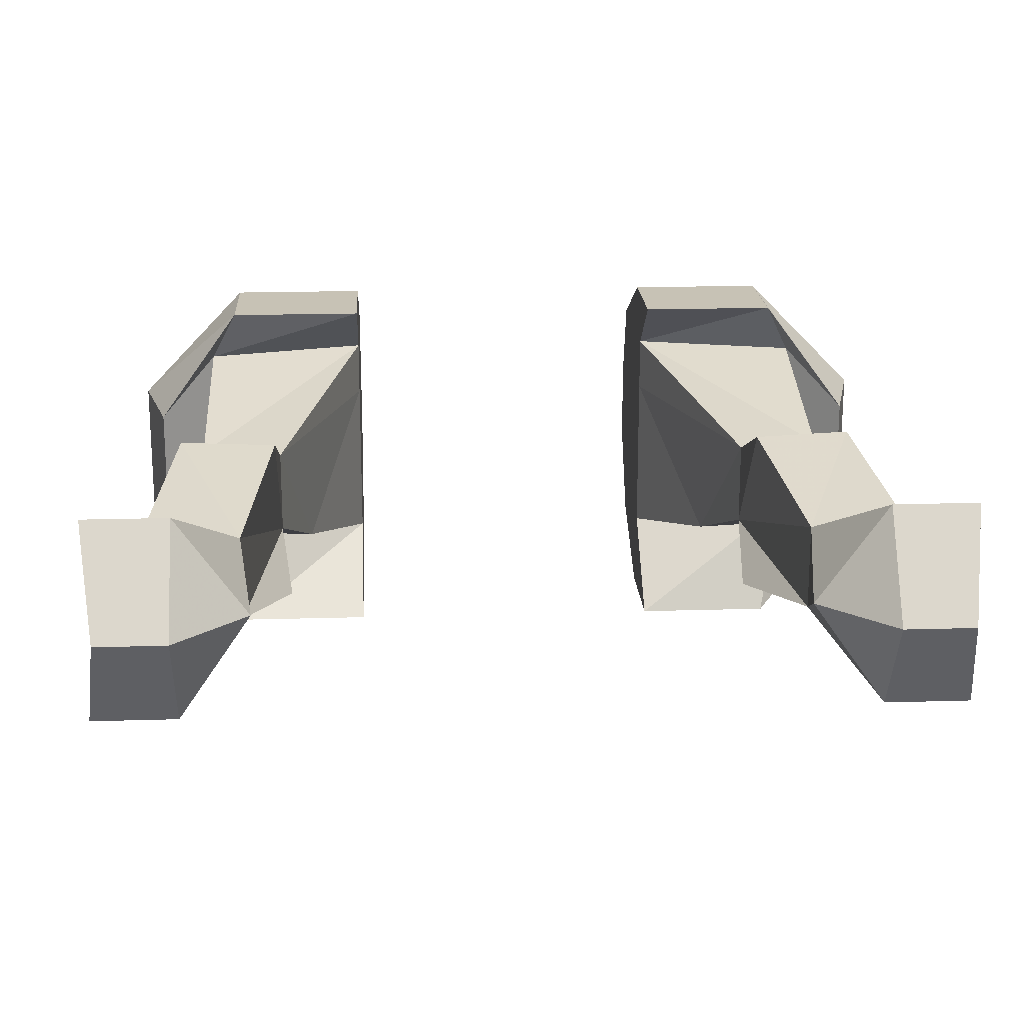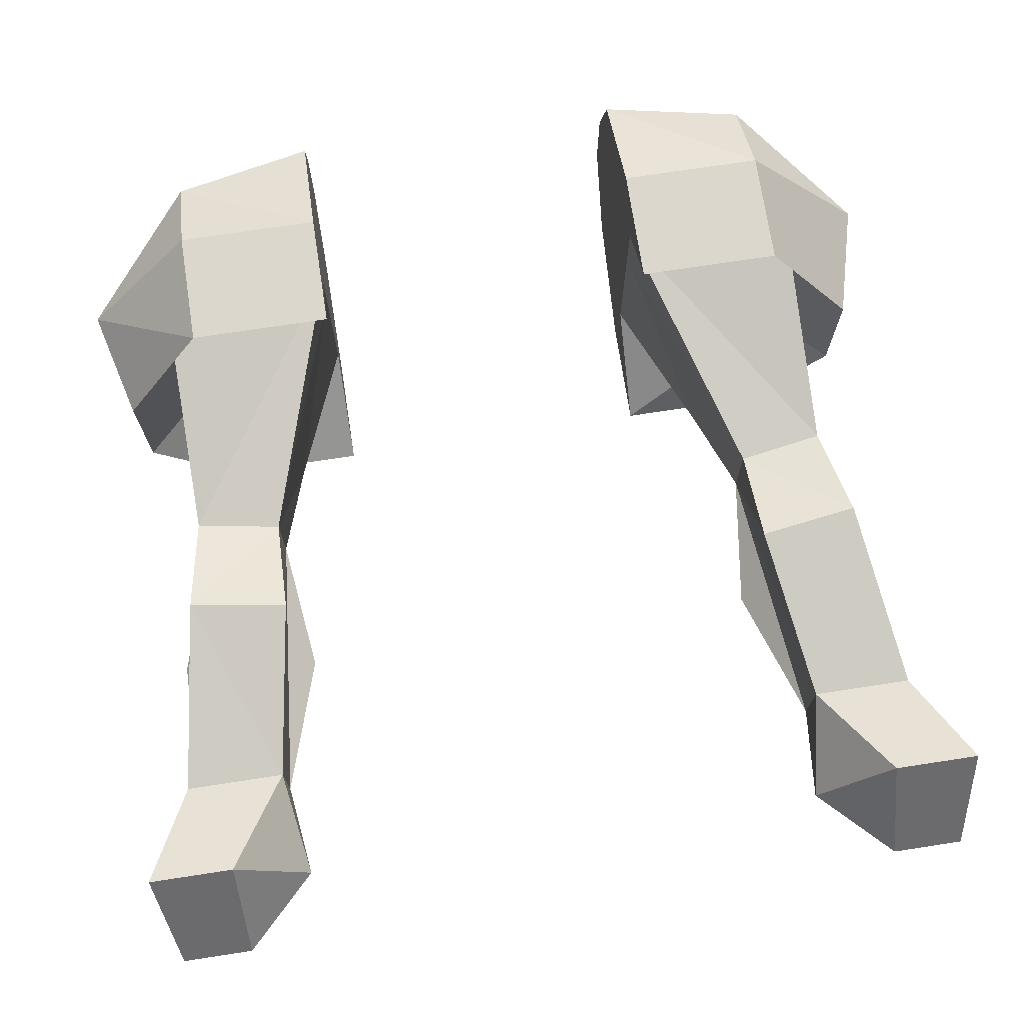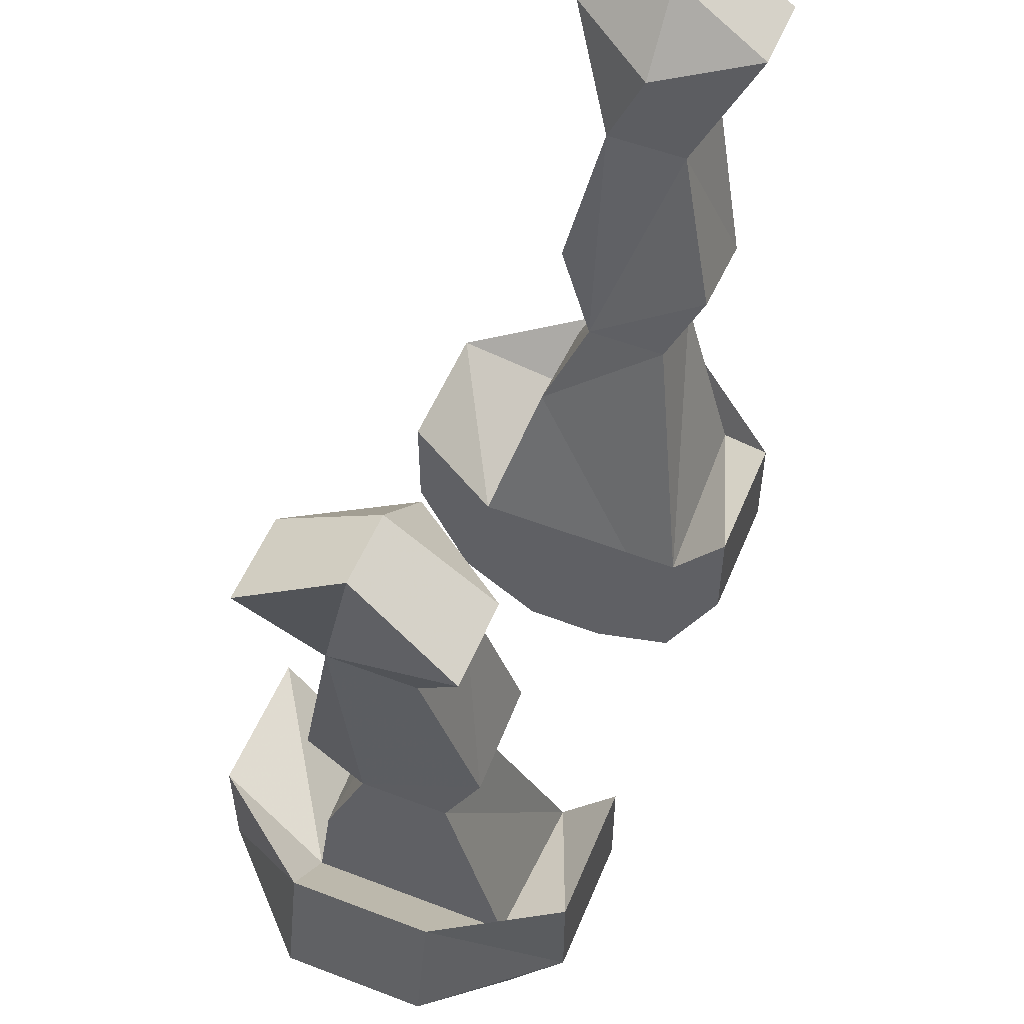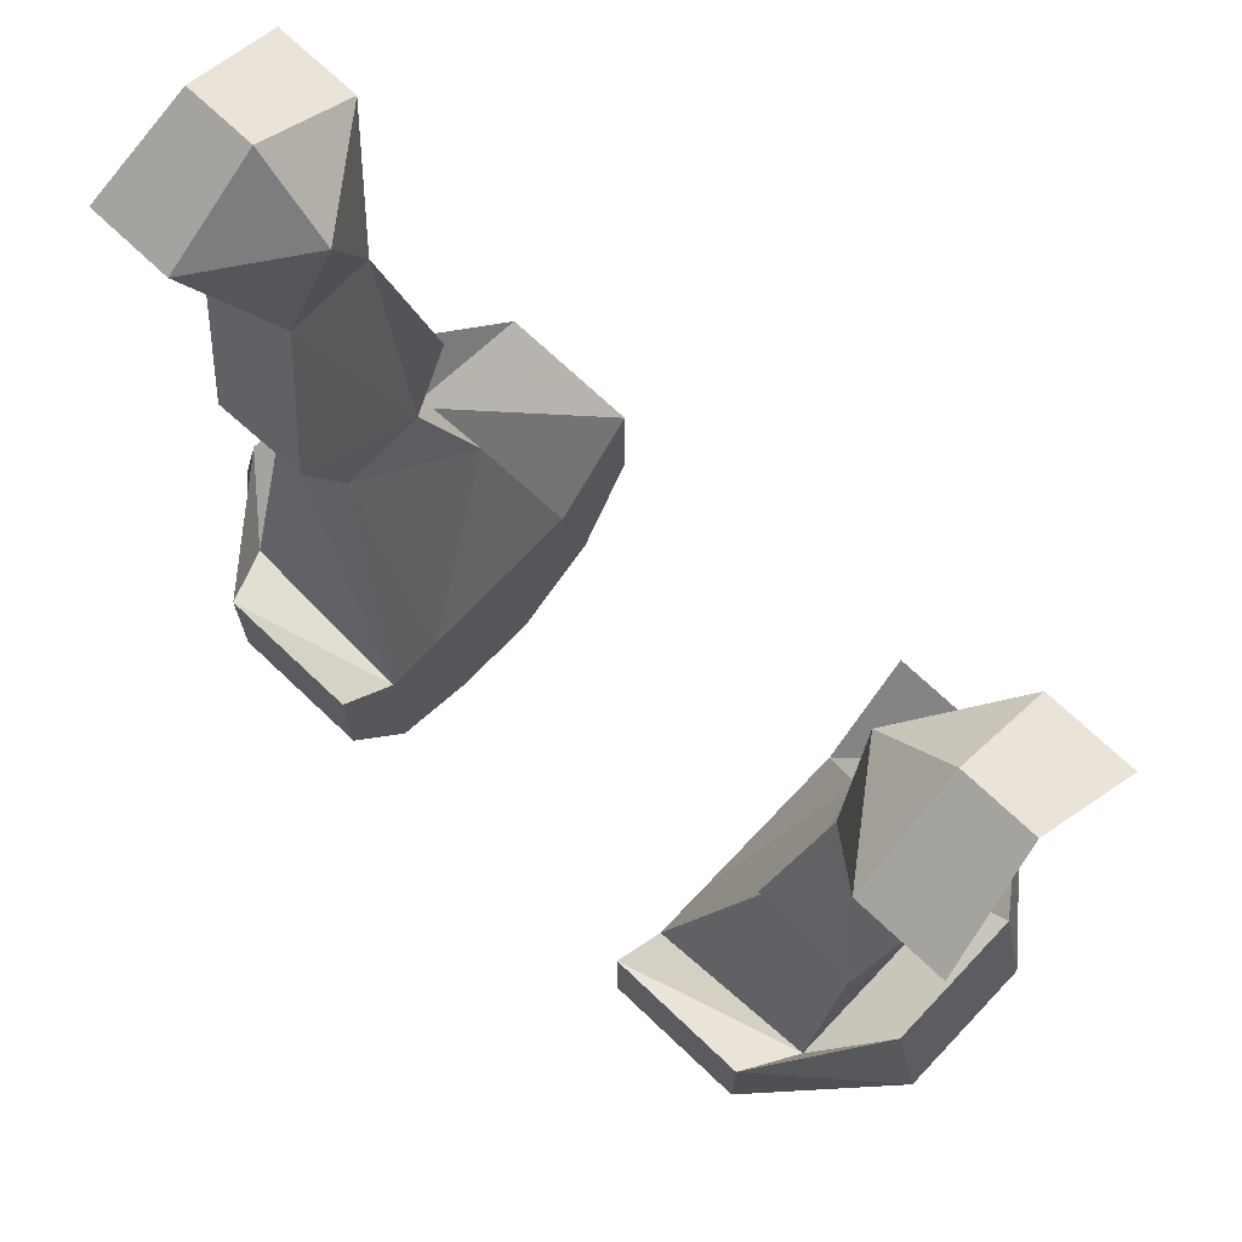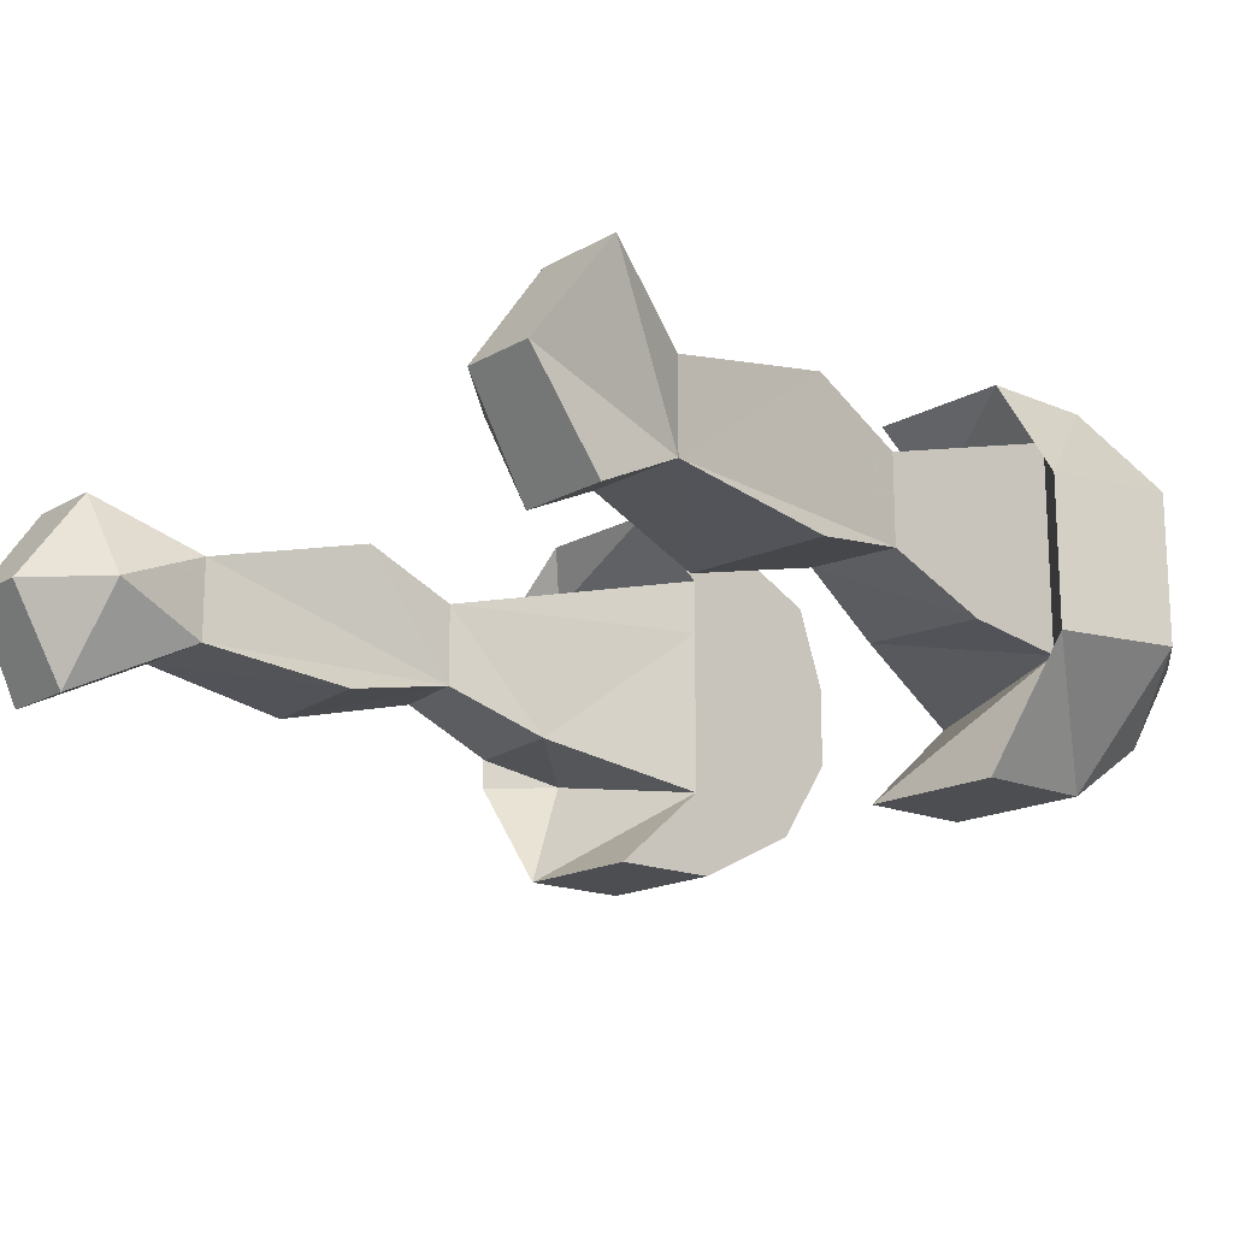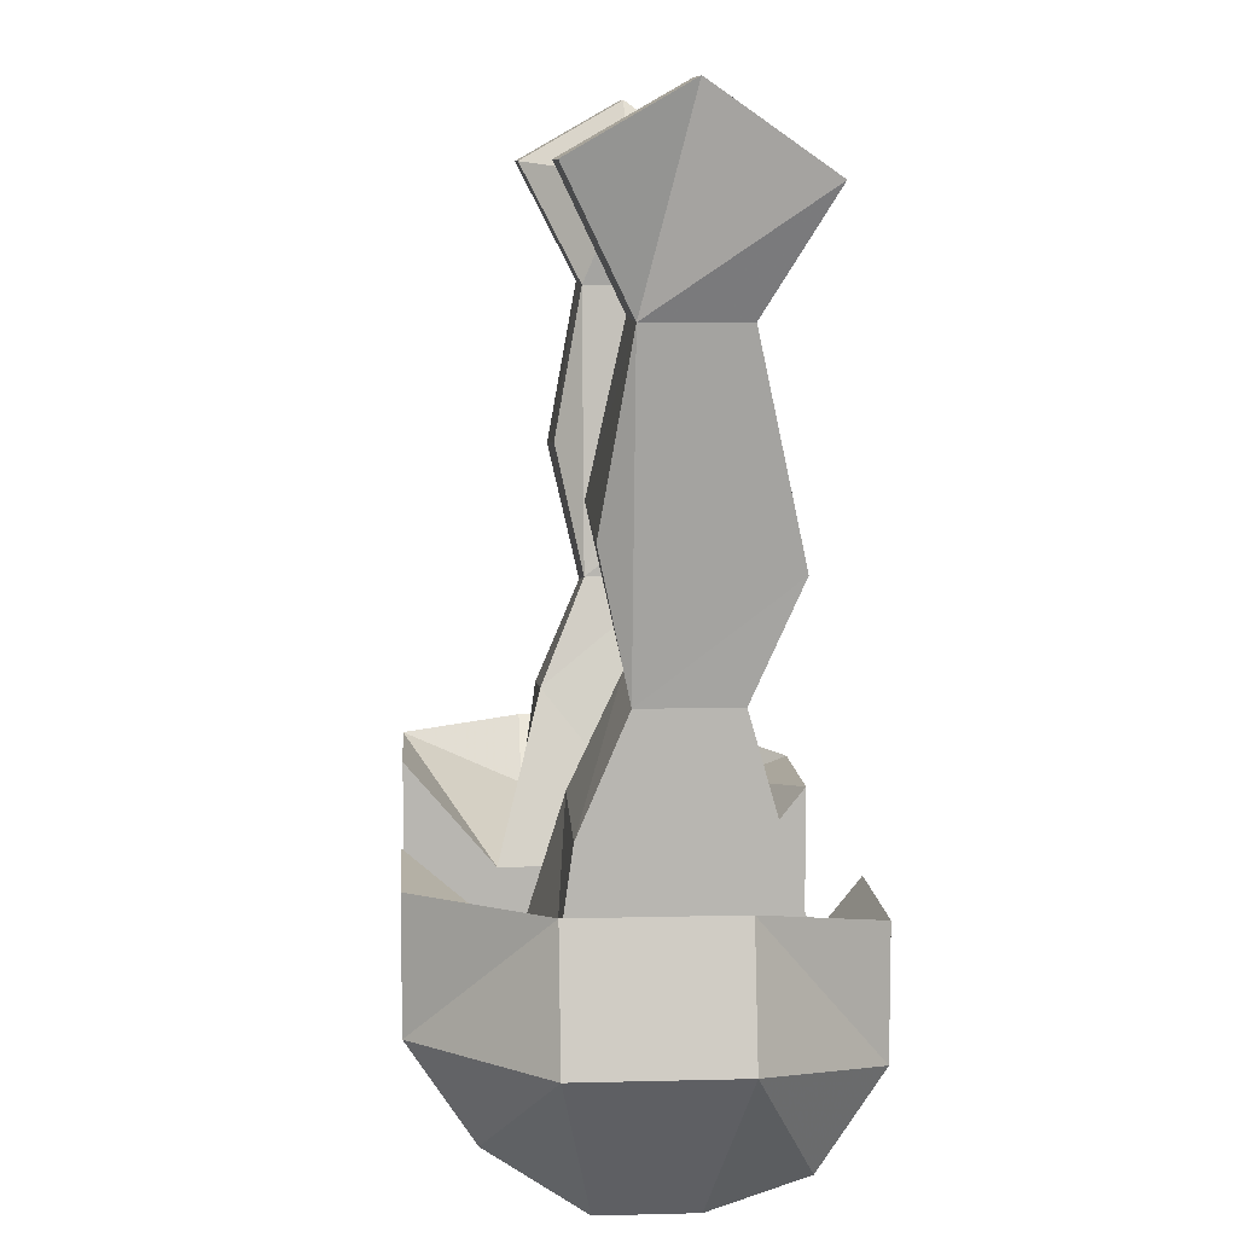
<metadata>
{"format":"obj","ext":"obj","renderer":"f3d","projection":"perspective","resolution":1024,"background":"white","views":[{"elev":19.0,"azim":176.7,"up":"+Z"},{"elev":72.8,"azim":171.3,"up":"+Z"},{"elev":53.7,"azim":-67.8,"up":"+Y"},{"elev":71.1,"azim":43.5,"up":"+Y"},{"elev":-16.7,"azim":-130.9,"up":"+Z"},{"elev":8.8,"azim":-94.0,"up":"+Y"}]}
</metadata>
<code>
v 0.1406 -0.7266 0.01562
v 0.1406 -0.6719 0.03906
v 0.1406 -0.7266 -0.03125
v 0.125 -0.7812 -0.05469
v 0.09375 -0.8672 0.01562
v 0.09375 -0.8672 0.04688
v 0.1875 -0.7344 0.01562
v 0.1953 -0.6797 0.03906
v 0.1562 -0.5781 0.01562
v 0.1562 -0.5781 -0.03125
v 0.1328 -0.6562 -0.04688
v 0.2109 -0.6641 -0.04688
v 0.1875 -0.7344 -0.03125
v 0.1875 -0.7891 -0.05469
v 0.1875 -0.8438 -0.0625
v 0.09375 -0.8672 -0.07812
v 0.09375 -0.9453 0.01562
v 0.09375 -0.8906 0.07812
v 0.09375 -0.8281 0.07812
v 0.1875 -0.8438 0.04688
v 0.1875 -0.8438 0.01562
v 0.2109 -0.5781 -0.03125
v 0.2109 -0.5781 0.01562
v 0.1875 -0.5234 0.04688
v 0.1484 -0.5234 -0.007812
v 0.1875 -0.5156 -0.0625
v 0.2344 -0.5156 -0.0625
v 0.2266 -0.4844 -0.007812
v 0.2344 -0.5234 0.04688
v 0.1875 -0.4844 -0.007812
v -0.2266 -0.4844 -0.007812
v -0.2344 -0.5156 -0.0625
v -0.2109 -0.5781 -0.03125
v -0.2344 -0.5234 0.04688
v -0.1875 -0.4844 -0.007812
v -0.1875 -0.5156 -0.0625
v -0.1562 -0.5781 -0.03125
v -0.1328 -0.6562 -0.04688
v -0.2109 -0.6641 -0.04688
v -0.1875 -0.7344 -0.03125
v -0.1953 -0.6797 0.03906
v -0.2109 -0.5781 0.01562
v -0.1875 -0.5234 0.04688
v -0.1484 -0.5234 -0.007812
v -0.1562 -0.5781 0.01562
v -0.1406 -0.7266 -0.03125
v -0.1875 -0.7891 -0.05469
v -0.1875 -0.8438 -0.0625
v -0.1875 -0.8438 0.01562
v -0.1875 -0.7344 0.01562
v -0.1406 -0.7266 0.01562
v -0.1406 -0.6719 0.03906
v -0.125 -0.7812 -0.05469
v -0.09375 -0.8672 -0.07812
v -0.09375 -0.8125 -0.125
v -0.1719 -0.8125 -0.125
v -0.2188 -0.8125 -0.0625
v -0.2188 -0.8125 0.01562
v -0.1875 -0.8438 0.04688
v -0.09375 -0.8672 0.04688
v -0.09375 -0.8672 0.01562
v -0.09375 -0.9453 0.01562
v -0.09375 -0.9453 -0.04688
v -0.09375 -0.9375 -0.09375
v -0.09375 -0.875 -0.125
v -0.1719 -0.875 -0.125
v -0.2344 -0.875 -0.0625
v -0.2344 -0.875 0.01562
v -0.1719 -0.8906 0.07812
v -0.1719 -0.8281 0.07812
v -0.09375 -0.8281 0.07812
v -0.09375 -0.8906 0.07812
v -0.09375 -0.9531 0.04688
v 0.09375 -0.9453 -0.04688
v 0.09375 -0.9375 -0.09375
v 0.09375 -0.9688 -0.04688
v 0.09375 -0.9688 0
v 0.09375 -0.9531 0.04688
v 0.1719 -0.9375 0.04688
v 0.1719 -0.8906 0.07812
v 0.1719 -0.8281 0.07812
v 0.2188 -0.8125 0.01562
v -0.1719 -0.9531 -0.04688
v -0.1719 -0.9531 0
v -0.1719 -0.9375 0.04688
v -0.1719 -0.9219 -0.09375
v -0.09375 -0.9688 -0.04688
v -0.09375 -0.9688 0
v 0.1719 -0.8125 -0.125
v 0.2188 -0.8125 -0.0625
v 0.2344 -0.875 -0.0625
v 0.1719 -0.875 -0.125
v 0.09375 -0.875 -0.125
v 0.09375 -0.8125 -0.125
v 0.2344 -0.875 0.01562
v 0.1719 -0.9531 0
v 0.1719 -0.9531 -0.04688
v 0.1719 -0.9219 -0.09375
f 1 2 3
f 1 7 8
f 1 8 2
f 2 8 9
f 2 9 3
f 3 9 10
f 3 10 11
f 3 11 12
f 3 12 13
f 7 13 8
f 8 13 22
f 8 22 23
f 8 23 9
f 10 22 11
f 11 22 12
f 12 22 13
f 33 37 38
f 33 38 39
f 33 39 40
f 33 40 41
f 33 41 42
f 37 45 46
f 37 46 38
f 38 46 39
f 39 46 40
f 40 50 41
f 41 50 51
f 41 51 52
f 41 52 45
f 41 45 42
f 46 52 51
f 45 52 46
f 1 3 4
f 1 4 5
f 1 5 6
f 1 6 7
f 3 13 14
f 3 14 4
f 4 14 15
f 4 15 16
f 4 16 5
f 5 16 17
f 5 17 6
f 6 20 7
f 7 20 21
f 7 21 13
f 40 46 47
f 40 47 48
f 40 48 49
f 40 49 50
f 46 51 53
f 46 53 47
f 47 53 48
f 48 53 54
f 49 59 50
f 50 59 60
f 50 60 51
f 51 60 61
f 51 61 53
f 53 61 54
f 54 61 62
f 54 62 63
f 60 62 61
f 74 17 16
f 21 15 13
f 13 15 14
f 6 17 18
f 6 18 19
f 6 19 20
f 9 23 24
f 9 24 25
f 9 25 10
f 10 25 26
f 10 26 22
f 22 27 28
f 22 28 29
f 22 29 23
f 23 29 24
f 24 29 28
f 24 28 30
f 24 30 25
f 25 30 26
f 26 30 27
f 26 27 22
f 27 30 28
f 31 32 33
f 31 33 34
f 31 34 35
f 31 35 36
f 31 36 32
f 32 36 33
f 33 36 37
f 33 42 34
f 34 42 43
f 34 43 35
f 35 43 44
f 35 44 36
f 36 44 37
f 37 44 45
f 42 45 43
f 43 45 44
f 48 54 55
f 48 55 56
f 48 56 57
f 48 57 58
f 48 58 49
f 49 58 59
f 54 63 64
f 54 64 65
f 54 65 55
f 55 65 66
f 55 66 56
f 56 66 57
f 57 66 67
f 57 67 68
f 57 68 58
f 58 68 69
f 58 69 70
f 58 70 59
f 59 70 60
f 60 70 71
f 60 71 72
f 60 72 73
f 60 73 62
f 74 16 75
f 74 75 76
f 74 76 77
f 74 77 17
f 17 77 78
f 17 78 18
f 18 78 79
f 18 79 80
f 18 80 19
f 19 80 81
f 19 81 20
f 20 81 82
f 20 82 21
f 21 82 15
f 68 67 83
f 68 83 84
f 68 84 85
f 68 85 69
f 69 85 73
f 69 73 72
f 69 72 70
f 70 72 71
f 86 83 67
f 86 67 66
f 86 66 65
f 86 65 64
f 86 64 83
f 83 64 87
f 83 87 84
f 84 87 88
f 84 88 85
f 85 88 73
f 73 88 62
f 62 88 87
f 62 87 63
f 63 87 64
f 89 90 91
f 89 91 92
f 89 92 93
f 89 93 94
f 89 94 16
f 89 16 15
f 89 15 90
f 90 15 82
f 90 82 91
f 91 82 95
f 91 95 96
f 91 96 97
f 91 97 98
f 91 98 92
f 92 98 75
f 92 75 93
f 93 75 16
f 93 16 94
f 95 82 81
f 95 81 80
f 95 80 79
f 95 79 96
f 96 79 78
f 96 78 77
f 96 77 97
f 97 77 76
f 97 76 98
f 98 76 75

</code>
